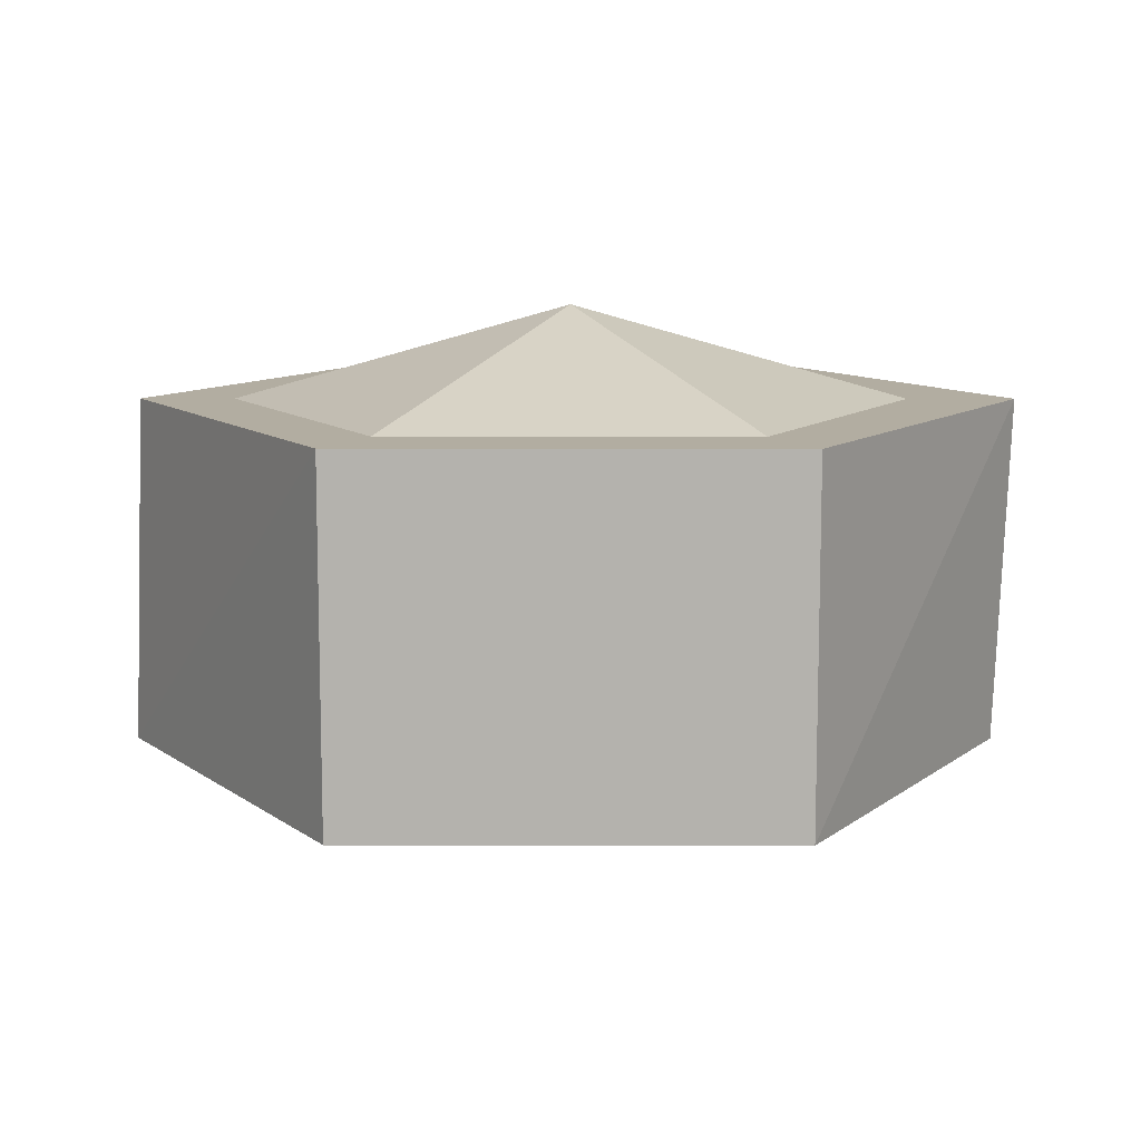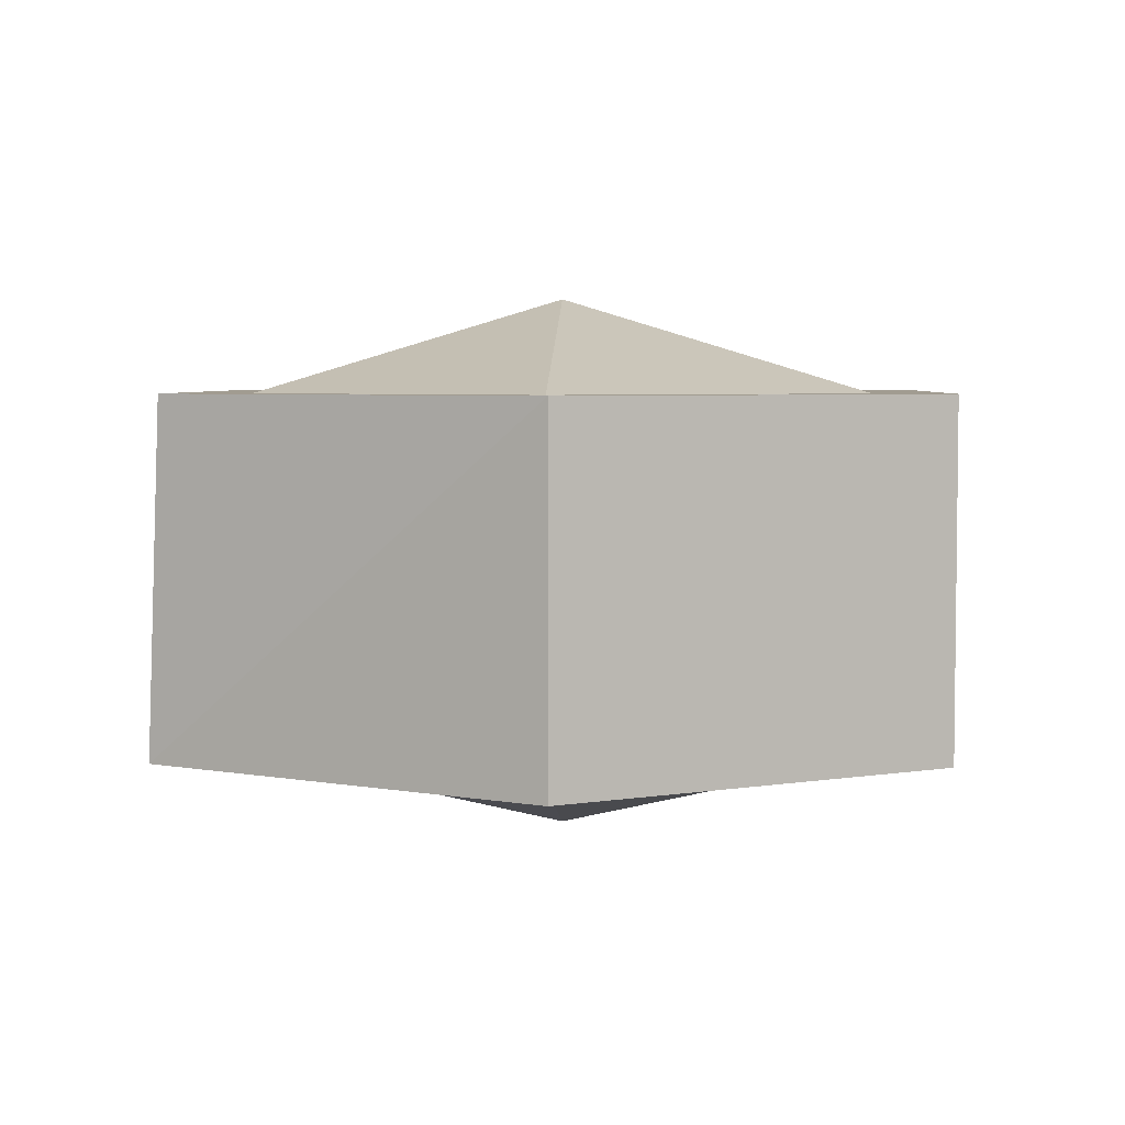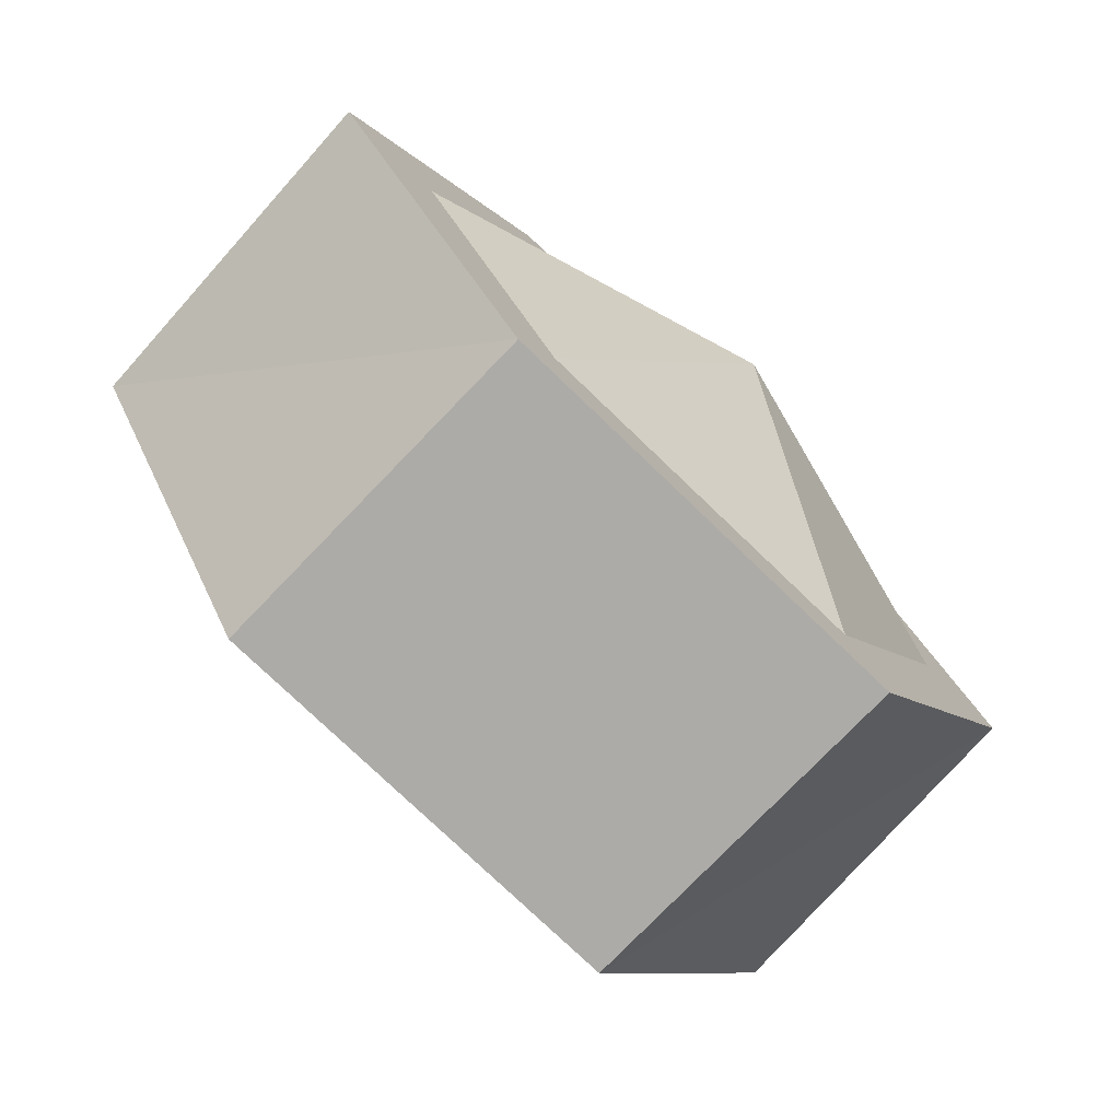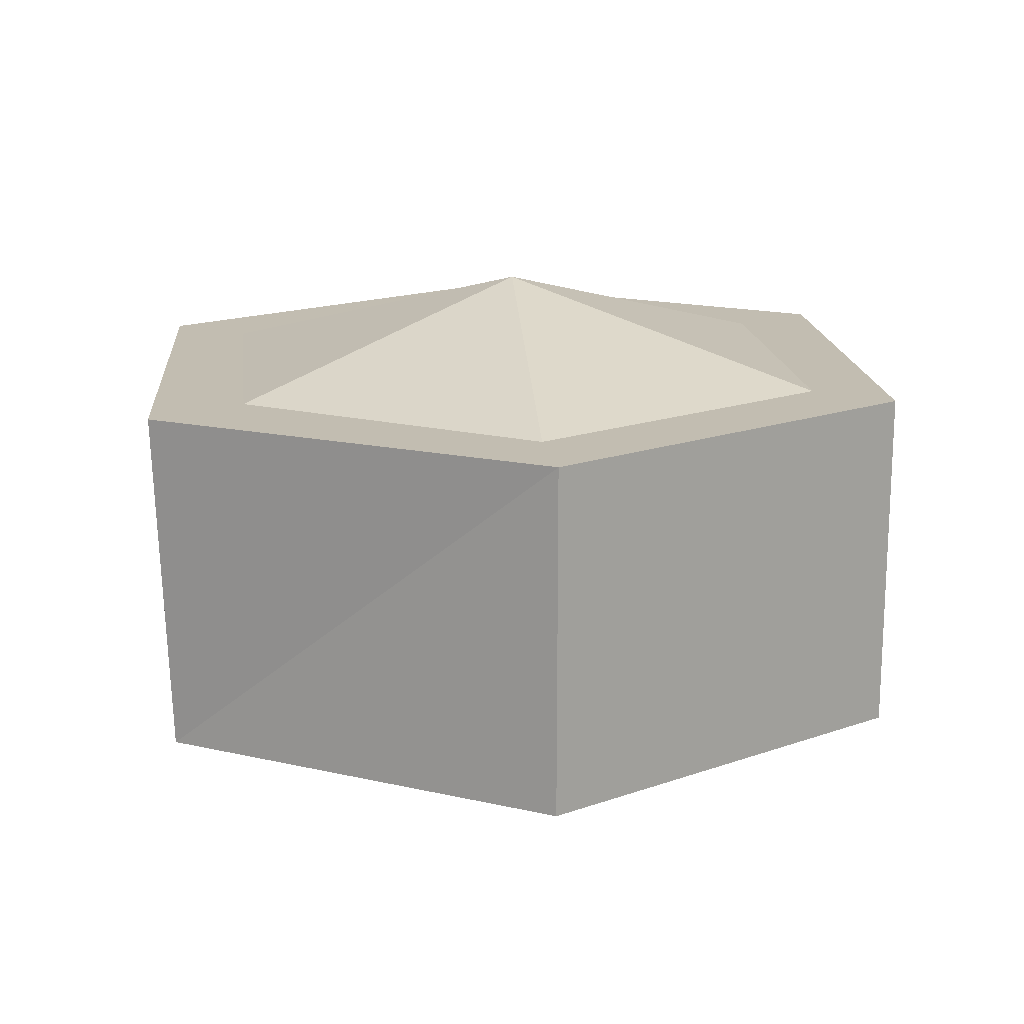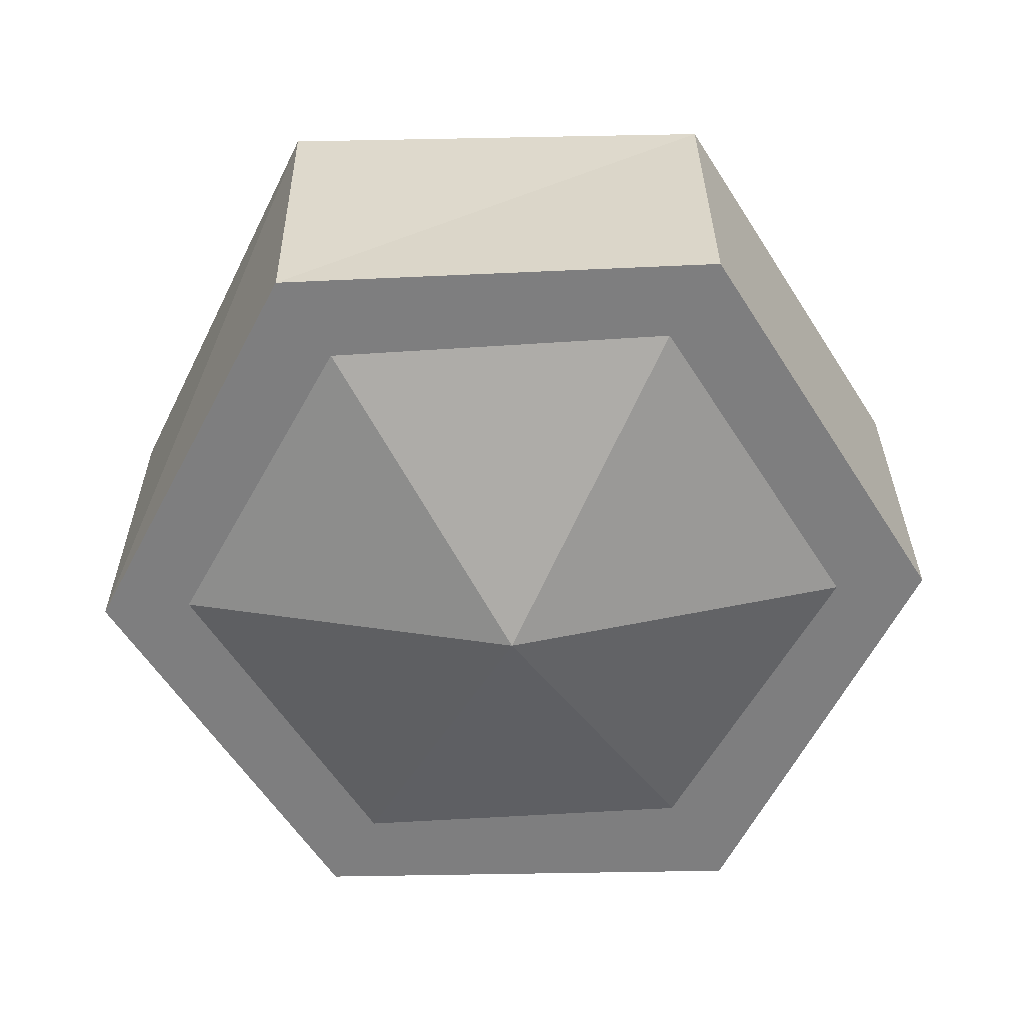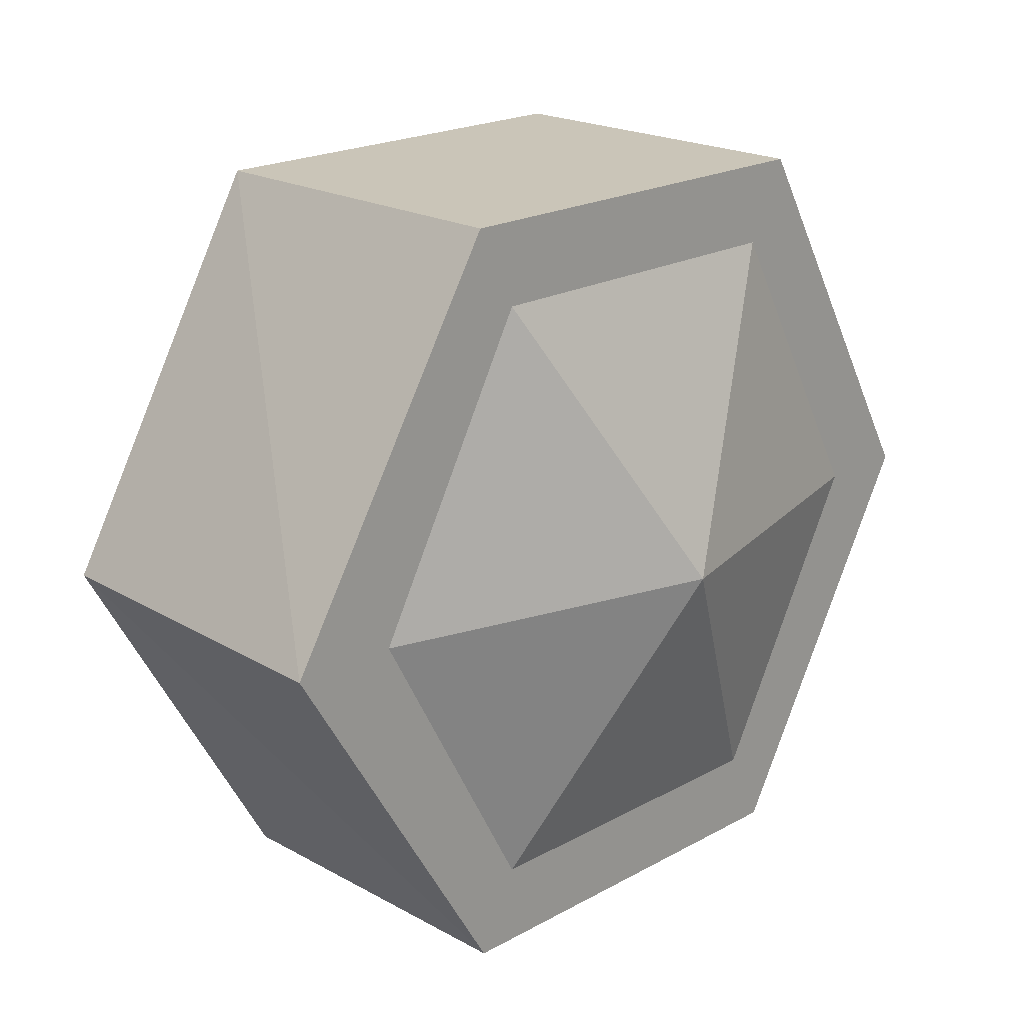
<metadata>
{"format":"obj","ext":"obj","renderer":"f3d","projection":"perspective","resolution":1024,"background":"white","views":[{"elev":10.5,"azim":-179.8,"up":"+Z"},{"elev":4.5,"azim":151.9,"up":"+Z"},{"elev":-76.4,"azim":136.1,"up":"+Y"},{"elev":17.0,"azim":-35.4,"up":"+Z"},{"elev":-59.4,"azim":-57.6,"up":"+Z"},{"elev":20.5,"azim":135.0,"up":"+Y"}]}
</metadata>
<code>
o c
v 0.3369 0.1555 -0.3369
v -0.3369 0.1555 -0.3369
v 0 0.7256 -0.5183
v -0.6479 0.7256 -0.3369
v -0.3369 1.296 -0.3369
v 0.3369 1.296 -0.3369
v 0.6479 0.7256 -0.3369
v 0 0.7256 0.5183
v -0.3369 0.1555 0.3369
v 0.3369 0.1555 0.3369
v -0.6479 0.7256 0.3369
v -0.3369 1.296 0.3369
v 0.3369 1.296 0.3369
v 0.6479 0.7256 0.3369
v 0.4147 0 -0.3369
v -0.4147 0 -0.3369
v -0.3369 0.1555 -0.3369
v 0.3369 0.1555 -0.3369
v -0.8293 0.7256 -0.3369
v -0.6479 0.7256 -0.3369
v -0.4147 1.451 -0.3369
v -0.3369 1.296 -0.3369
v 0.4147 1.451 -0.3369
v 0.3369 1.296 -0.3369
v 0.8552 0.7256 -0.3369
v 0.6479 0.7256 -0.3369
v -0.4147 1.451 0.3369
v 0.4147 1.451 0.3369
v 0.4147 1.451 -0.3369
v -0.4147 1.451 -0.3369
v -0.8552 0.7256 0.3369
v -0.4147 1.451 0.3369
v -0.4147 1.451 -0.3369
v -0.8293 0.7256 -0.3369
v -0.4147 -0 0.3369
v -0.8552 0.7256 0.3369
v -0.8293 0.7256 -0.3369
v -0.4147 0 -0.3369
v 0.4147 -0 0.3369
v -0.4147 -0 0.3369
v -0.4147 0 -0.3369
v 0.4147 0 -0.3369
v 0.8293 0.7256 0.3369
v 0.4147 -0 0.3369
v 0.4147 0 -0.3369
v 0.8552 0.7256 -0.3369
v 0.4147 1.451 0.3369
v 0.8293 0.7256 0.3369
v 0.8552 0.7256 -0.3369
v 0.4147 1.451 -0.3369
v -0.3369 0.1555 0.3369
v -0.4147 -0 0.3369
v 0.4147 -0 0.3369
v 0.3369 0.1555 0.3369
v -0.6479 0.7256 0.3369
v -0.8552 0.7256 0.3369
v -0.4147 1.451 0.3369
v -0.3369 1.296 0.3369
v 0.4147 1.451 0.3369
v 0.3369 1.296 0.3369
v 0.8293 0.7256 0.3369
v 0.6479 0.7256 0.3369
f 1 2 3
f 3 2 4
f 4 5 3
f 3 5 6
f 6 7 3
f 7 1 3
f 8 9 10
f 11 9 8
f 8 12 11
f 13 12 8
f 8 14 13
f 10 14 8
f 15 16 17
f 17 18 15
f 16 19 20
f 20 17 16
f 20 19 21
f 21 22 20
f 22 21 23
f 23 24 22
f 24 23 25
f 25 26 24
f 26 25 15
f 15 18 26
f 27 28 29
f 29 30 27
f 31 32 33
f 33 34 31
f 35 36 37
f 37 38 35
f 39 40 41
f 41 42 39
f 43 44 45
f 45 46 43
f 47 48 49
f 49 50 47
f 51 52 53
f 53 54 51
f 55 56 52
f 52 51 55
f 57 56 55
f 55 58 57
f 59 57 58
f 58 60 59
f 61 59 60
f 60 62 61
f 53 61 62
f 62 54 53

</code>
